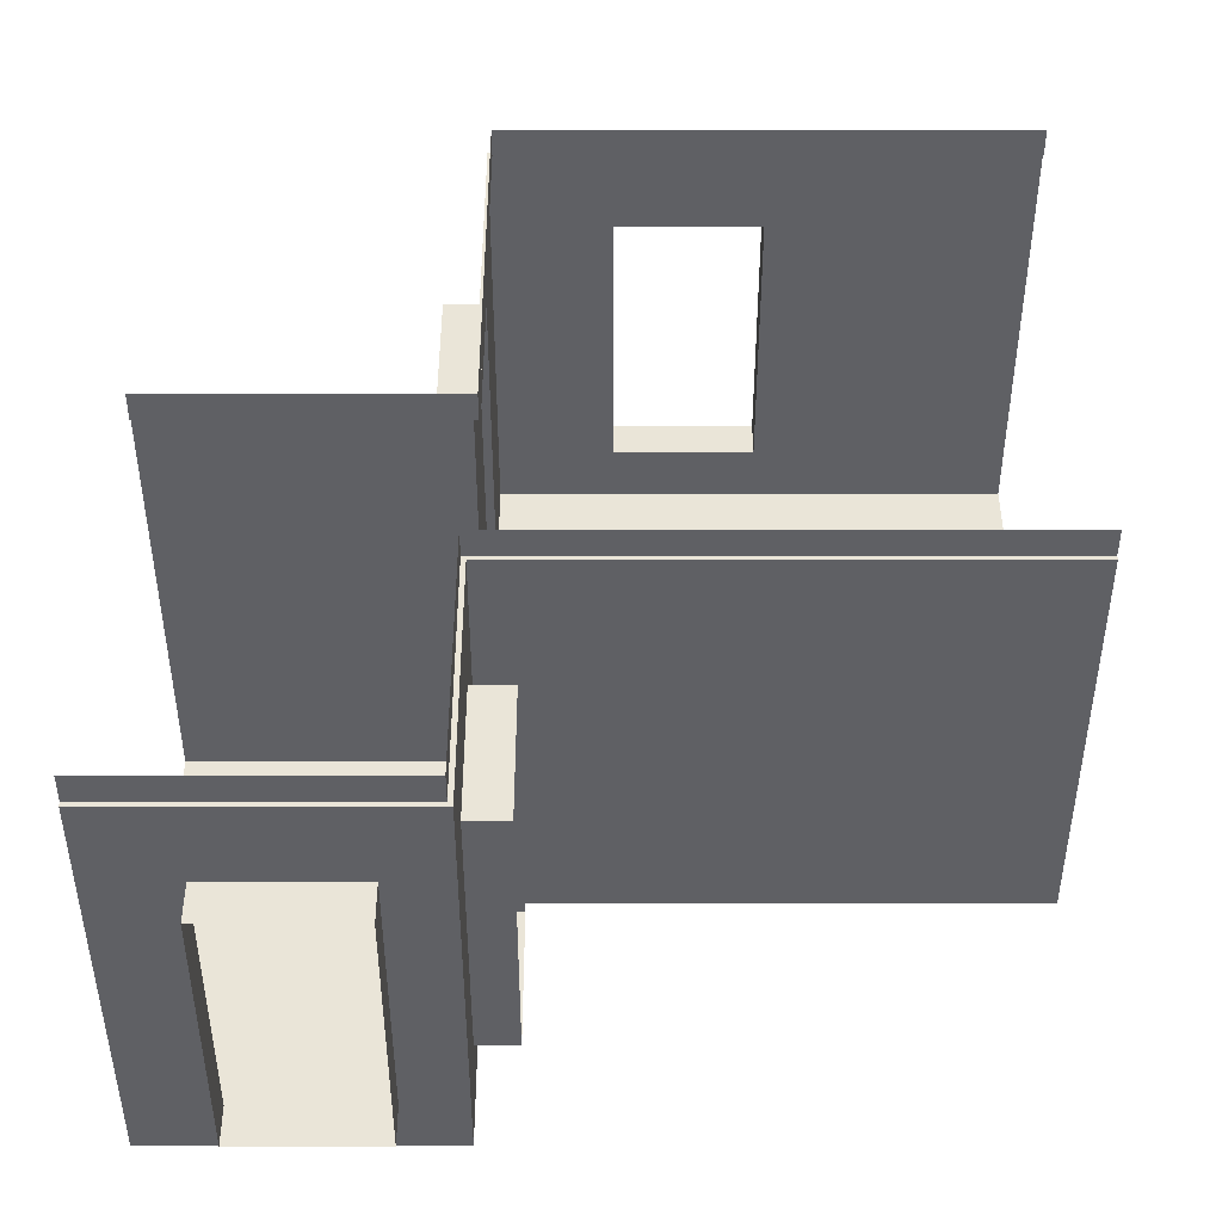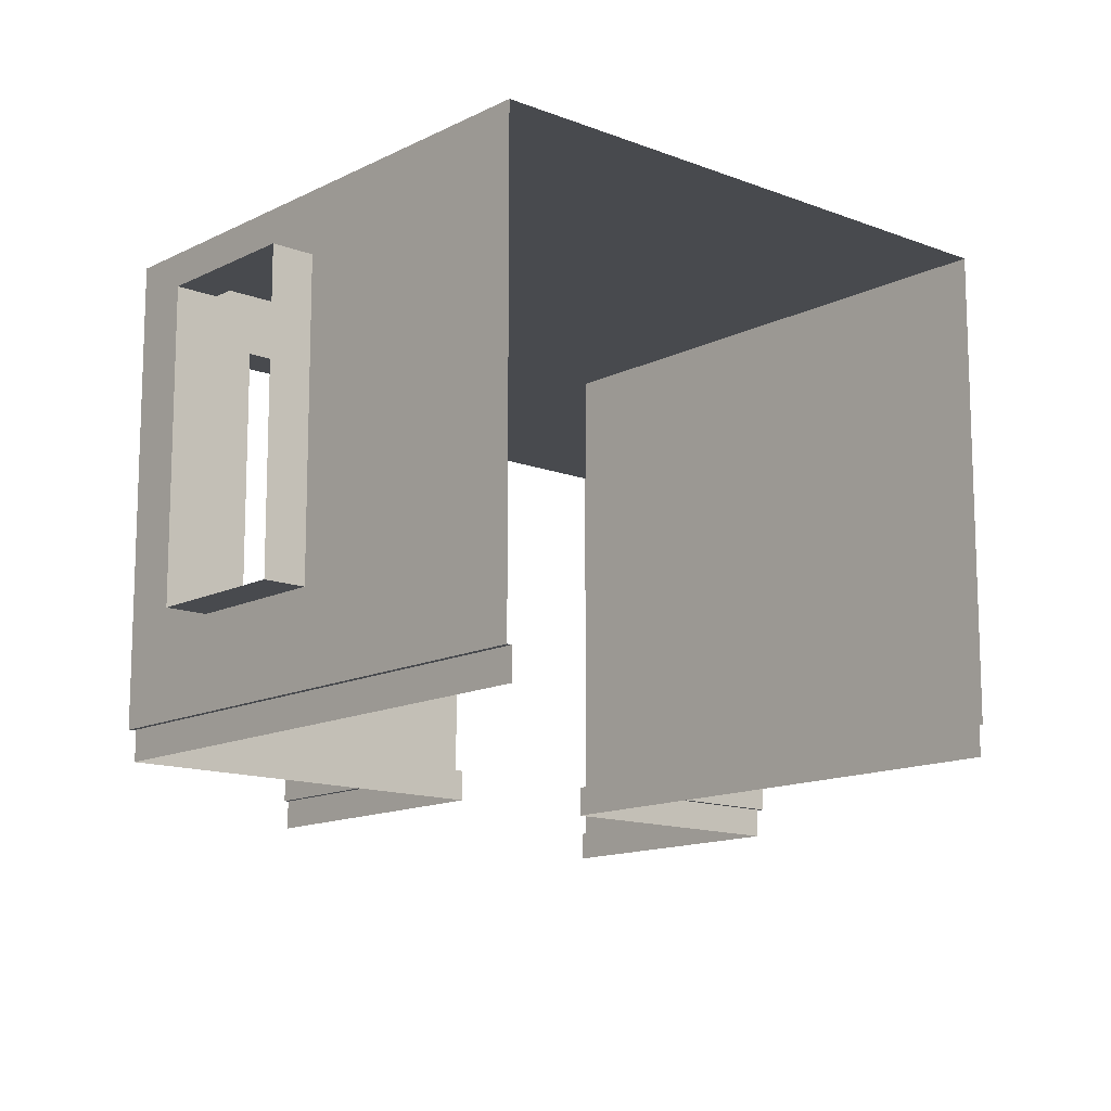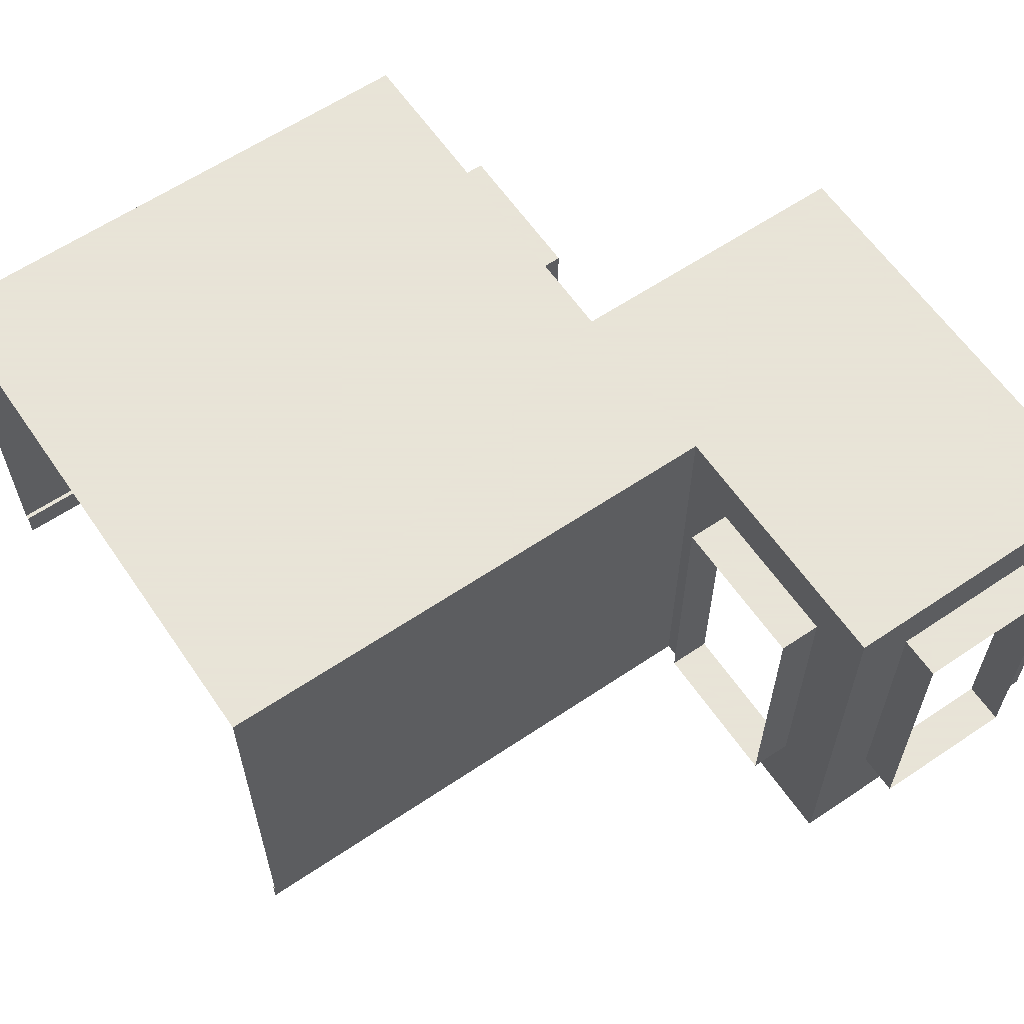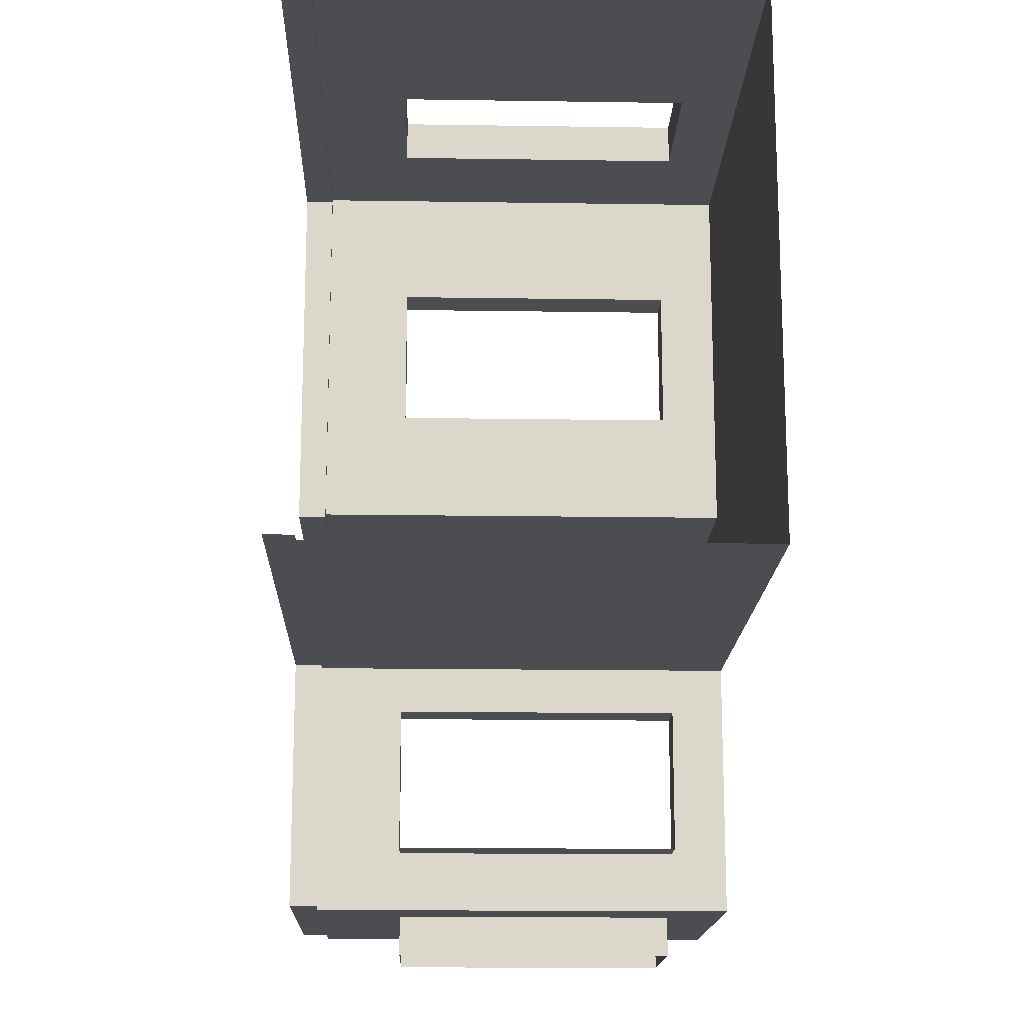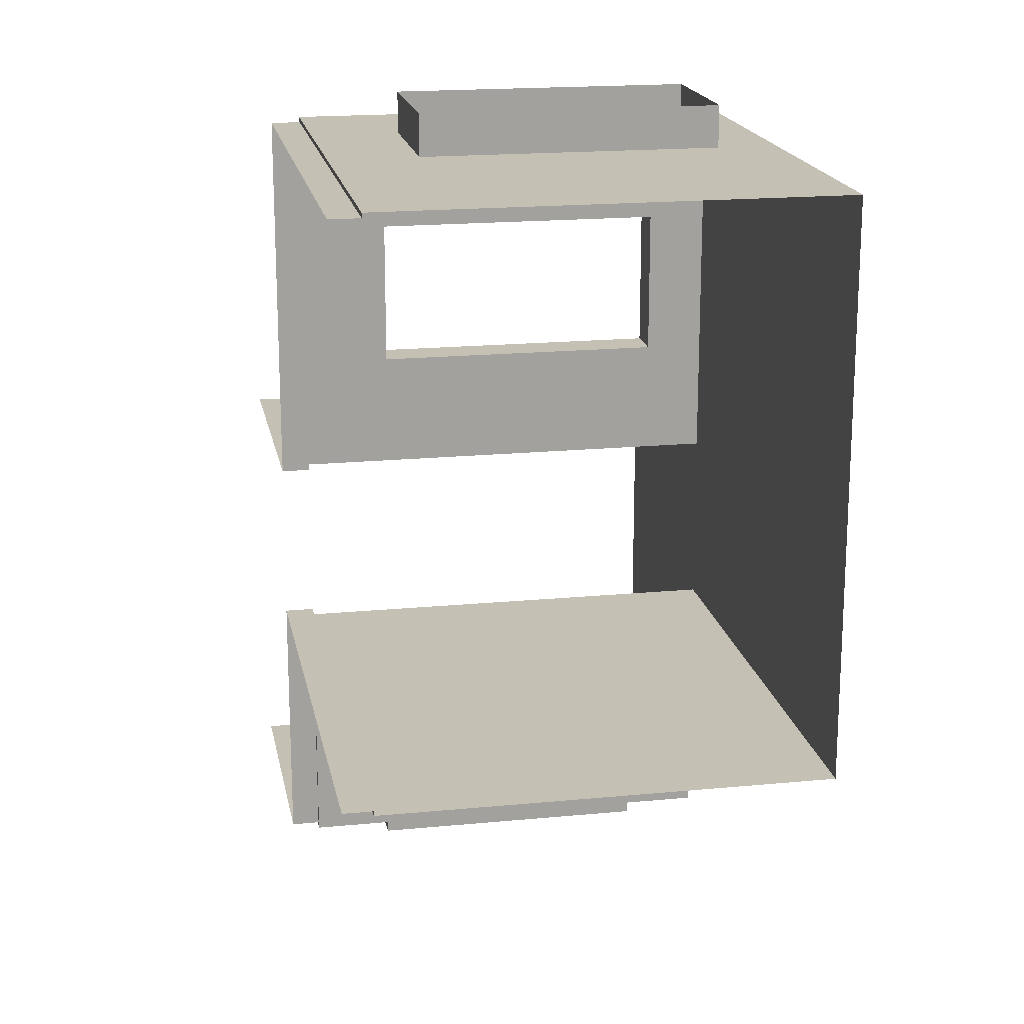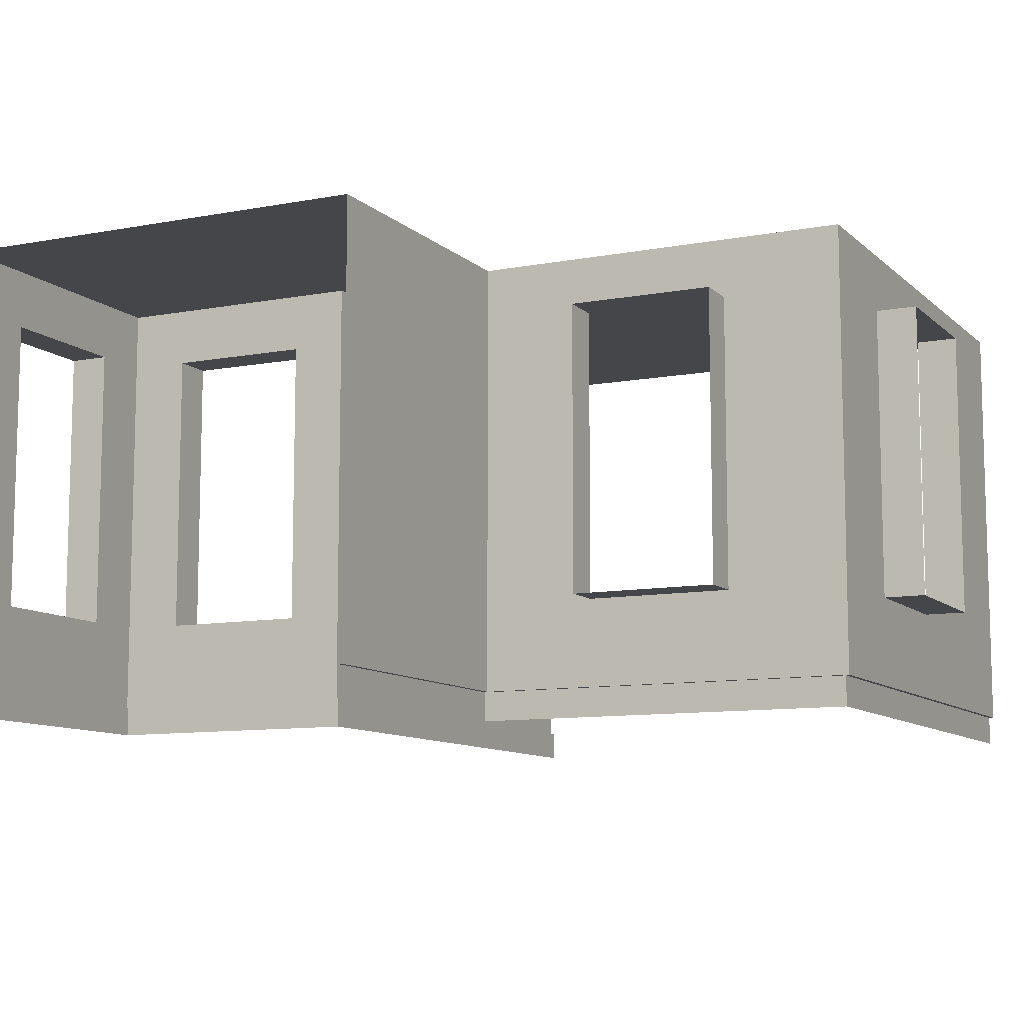
<metadata>
{"format":"obj","ext":"obj","renderer":"f3d","projection":"perspective","resolution":1024,"background":"white","views":[{"elev":-45.0,"azim":0.0,"up":"+Z"},{"elev":-13.3,"azim":48.6,"up":"+Y"},{"elev":61.4,"azim":145.6,"up":"+Y"},{"elev":-16.2,"azim":88.2,"up":"+Z"},{"elev":18.3,"azim":79.4,"up":"+Z"},{"elev":-9.9,"azim":-64.0,"up":"+Y"}]}
</metadata>
<code>
o templates-lot-base-edit-x-scaffold
v -2 8 -7
v -2 8 -2.5
v -7 8 -7
v -7 8 0.5
v 7 8 -2.5
v -2 8 0.5
v 7 8 7
v -2 8 7
v -2.714 1.571 -7
v -2.714 0.5 -7
v -2 0.5 -7
v -2 1.571 -7
v -2.714 2.643 -7
v -2 2.643 -7
v -2.714 3.714 -7
v -2 3.714 -7
v -2.714 4.786 -7
v -2 4.786 -7
v -2.714 5.857 -7
v -2 5.857 -7
v -2.714 6.929 -7
v -2 6.929 -7
v -2.714 8 -7
v -3.429 1.571 -7
v -3.429 0.5 -7
v -4.143 1.571 -7
v -4.143 0.5 -7
v -4.857 1.571 -7
v -4.857 0.5 -7
v -5.571 1.571 -7
v -5.571 0.5 -7
v -6.286 1.571 -7
v -6.286 0.5 -7
v -7 1.571 -7
v -7 0.5 -7
v -7 2.643 -7
v -6.286 2.643 -7
v -7 3.714 -7
v -6.286 3.714 -7
v -7 4.786 -7
v -6.286 4.786 -7
v -7 5.857 -7
v -6.286 5.857 -7
v -7 6.929 -7
v -6.286 6.929 -7
v -6.286 8 -7
v -3.04 2.714 -7
v -3.04 2 -7
v -3.665 2 -7
v -3.04 3.429 -7
v -3.04 4.143 -7
v -4.29 2 -7
v -4.915 2 -7
v -3.04 4.857 -7
v -3.04 5.571 -7
v -3.04 7 -7
v -3.04 6.286 -7
v -3.429 8 -7
v -3.665 7 -7
v -4.143 8 -7
v -4.29 7 -7
v -4.857 8 -7
v -4.915 7 -7
v -5.54 2 -7
v -5.54 2.714 -7
v -5.571 3.714 -7
v -5.54 3.429 -7
v -5.54 4.143 -7
v -5.54 4.857 -7
v -5.571 4.786 -7
v -5.571 5.857 -7
v -5.54 5.571 -7
v -5.54 6.286 -7
v -5.571 8 -7
v -5.54 7 -7
v -5.571 6.929 -7
v -2 1.571 -3.143
v -2 0.5 -3.143
v -2 0.5 -2.5
v -2 1.571 -2.5
v -2 2.643 -3.143
v -2 2.643 -2.5
v -2 3.714 -3.143
v -2 3.714 -2.5
v -2 4.786 -3.143
v -2 4.786 -2.5
v -2 5.857 -3.143
v -2 5.857 -2.5
v -2 6.929 -3.143
v -2 6.929 -2.5
v -2 8 -3.143
v -2 1.571 -3.786
v -2 0.5 -3.786
v -2 1.571 -4.429
v -2 0.5 -4.429
v -2 1.571 -5.071
v -2 0.5 -5.071
v -2 1.571 -5.714
v -2 0.5 -5.714
v -2 1.571 -6.357
v -2 0.5 -6.357
v -2 2.643 -6.357
v -2 3.714 -6.357
v -2 4.786 -6.357
v -2 5.857 -6.357
v -2 6.929 -6.357
v -2 8 -6.357
v -2 2.714 -3.46
v -2 2 -3.46
v -2 2 -4.085
v -2 3.429 -3.46
v -2 2 -4.71
v -2 4.143 -3.46
v -2 2 -5.335
v -2 4.857 -3.46
v -2 5.571 -3.46
v -2 7 -3.46
v -2 6.286 -3.46
v -2 8 -4.429
v -2 7 -4.71
v -2 7 -4.085
v -2 8 -3.786
v -2 2 -5.96
v -2 2.714 -5.96
v -2 3.429 -5.96
v -2 4.143 -5.96
v -2 4.857 -5.96
v -2 8 -5.714
v -2 7 -5.96
v -2 7 -5.335
v -2 8 -5.071
v -2 6.286 -5.96
v -2 5.571 -5.96
v -2 1.571 1.429
v -2 0.5 1.429
v -2 0.5 0.5
v -2 1.571 0.5
v -2 2.643 1.429
v -2 2.643 0.5
v -2 3.714 1.429
v -2 3.714 0.5
v -2 4.786 1.429
v -2 4.786 0.5
v -2 5.857 1.429
v -2 5.857 0.5
v -2 6.929 1.429
v -2 6.929 0.5
v -2 8 1.429
v -2 1.571 2.357
v -2 0.5 2.357
v -2 1.571 3.286
v -2 0.5 3.286
v -2 1.571 4.214
v -2 0.5 4.214
v -2 1.571 5.143
v -2 0.5 5.143
v -2 1.571 6.071
v -2 0.5 6.071
v -2 6.929 6.071
v -2 8 5.143
v -2 8 6.071
v -2 1.571 7
v -2 0.5 7
v -2 2.643 7
v -2 2.643 6.071
v -2 3.714 7
v -2 3.714 6.071
v -2 4.786 7
v -2 4.786 6.071
v -2 5.857 7
v -2 5.857 6.071
v -2 6.929 7
v -2 3.714 2.357
v -2 4.786 2.357
v -2 4.857 2.46
v -2 4.143 2.46
v -2 2.714 2.46
v -2 2 2.46
v -2 2 3.085
v -2 3.429 2.46
v -2 5.857 2.357
v -2 5.571 2.46
v -2 6.929 2.357
v -2 8 2.357
v -2 7 2.46
v -2 6.286 2.46
v -2 8 3.286
v -2 7 3.085
v -2 7 3.71
v -2 2 3.71
v -2 2 4.335
v -2 2 4.96
v -2 2.714 4.96
v -2 3.714 5.143
v -2 3.429 4.96
v -2 4.786 5.143
v -2 4.143 4.96
v -2 4.857 4.96
v -2 5.571 4.96
v -2 5.857 5.143
v -2 6.286 4.96
v -2 8 4.214
v -2 7 4.335
v -2 7 4.96
v -2 6.929 5.143
v -0.7143 1.571 7
v -0.7143 0.5 7
v -0.7143 2.643 7
v -0.7143 3.714 7
v -0.7143 4.786 7
v -0.7143 5.857 7
v -0.7143 6.929 7
v -0.7143 8 7
v 0.5714 1.571 7
v 0.5714 0.5 7
v 1.857 1.571 7
v 1.857 0.5 7
v 3.143 1.571 7
v 3.143 0.5 7
v 4.429 1.571 7
v 4.429 0.5 7
v 4.429 2.643 7
v 3.143 2.643 7
v 4.429 3.714 7
v 3.143 3.714 7
v 4.429 4.786 7
v 3.143 4.786 7
v 4.429 5.857 7
v 3.143 5.857 7
v 4.429 6.929 7
v 3.143 6.929 7
v 4.429 8 7
v 3.143 8 7
v 5.714 1.571 7
v 5.714 0.5 7
v 5.714 2.643 7
v 5.714 3.714 7
v 5.714 4.786 7
v 5.714 5.857 7
v 5.714 6.929 7
v 5.714 8 7
v 7 1.571 7
v 7 0.5 7
v 7 2.643 7
v 7 3.714 7
v 7 4.786 7
v 7 5.857 7
v 7 6.929 7
v 0.04 3.667 7
v 0.04 2.833 7
v 0.04 4.5 7
v 0.04 2 7
v 0.8733 2 7
v 1.707 2 7
v 0.04 5.333 7
v 0.04 7 7
v 0.04 6.167 7
v 0.5714 8 7
v 0.8733 7 7
v 1.857 8 7
v 1.707 7 7
v 2.54 2 7
v 2.54 2.833 7
v 2.54 3.667 7
v 2.54 4.5 7
v 2.54 5.333 7
v 2.54 6.167 7
v 2.54 7 7
v -3.04 2 -7.7
v -5.54 2 -7.7
v -5.54 7 -7.7
v -3.04 7 -7.7
v -1.3 7 -3.46
v -1.3 2 -3.46
v -1.3 2 -5.96
v -1.3 7 -5.96
v 0.04 2 7.7
v 2.54 2 7.7
v 2.54 7 7.7
v 0.04 7 7.7
v -2.7 7 2.46
v -2.7 2 2.46
v -2.7 2 4.96
v -2.7 7 4.96
v -2.08 0.5 -6.92
v -2.08 0 -6.92
v -2.08 0 -2.42
v -2.08 0.5 -2.42
v -1.92 0.5 6.92
v -1.92 -0 6.92
v -1.92 -0 0.42
v -1.92 0.5 0.42
v 7 0.5 -2.42
v 7 0.5 -2.5
v -2.08 0.5 -2.5
v -2 0.5 -6.92
v -2 0.5 0.42
v -7 0.5 0.42
v -7 0.5 0.5
v -1.92 0.5 7
v 7 0.5 6.92
v 7 -0 6.92
v 7 0 -2.42
v -7 0.5 -6.92
v -7 0 -6.92
v -7 -0 0.42
f 1 2 3
f 4 3 2
f 5 6 2
f 2 6 4
f 6 5 7 8
f 9 10 11 12
f 13 9 12 14
f 15 13 14 16
f 17 15 16 18
f 19 17 18 20
f 21 19 20 22
f 23 21 22 1
f 24 25 10 9
f 26 27 25 24
f 28 29 27 26
f 30 31 29 28
f 32 33 31 30
f 34 35 33 32
f 36 34 32 37
f 38 36 37 39
f 40 38 39 41
f 42 40 41 43
f 44 42 43 45
f 3 44 45 46
f 13 47 48 9
f 9 48 49 24
f 15 50 47 13
f 51 50 15
f 24 49 52 26
f 26 52 53 28
f 17 54 51 15
f 54 17 19 55
f 21 56 57 19
f 21 23 56
f 55 19 57
f 58 59 56
f 60 61 59 58
f 62 63 61 60
f 23 58 56
f 64 30 28 53
f 65 30 64
f 66 30 65
f 67 68 66
f 30 37 32
f 66 37 30
f 39 37 66
f 65 67 66
f 66 68 69 70
f 70 41 39 66
f 41 70 71 43
f 72 71 70 69
f 71 72 73
f 74 75 63 62
f 75 76 73
f 76 45 43 71
f 73 76 71
f 74 46 75
f 46 45 75
f 76 75 45
f 77 78 79 80
f 81 77 80 82
f 83 81 82 84
f 85 83 84 86
f 87 85 86 88
f 89 87 88 90
f 91 89 90 2
f 92 93 78 77
f 94 95 93 92
f 96 97 95 94
f 98 99 97 96
f 100 101 99 98
f 12 11 101 100
f 14 12 100 102
f 16 14 102 103
f 18 16 103 104
f 20 18 104 105
f 22 20 105 106
f 1 22 106 107
f 81 108 109 77
f 77 109 110 92
f 83 111 108 81
f 92 110 112 94
f 83 113 111
f 94 112 114 96
f 85 115 113 83
f 87 116 115 85
f 89 117 118 87
f 89 91 117
f 87 118 116
f 119 120 121 122
f 117 122 121
f 91 122 117
f 96 114 123 98
f 102 123 124
f 123 100 98
f 125 103 102 124
f 100 123 102
f 103 126 127 104
f 125 126 103
f 128 129 130 131
f 120 119 131 130
f 132 105 133
f 133 105 104 127
f 105 132 129 106
f 107 106 129
f 128 107 129
f 134 135 136 137
f 138 134 137 139
f 140 138 139 141
f 142 140 141 143
f 144 142 143 145
f 146 144 145 147
f 148 146 147 6
f 149 150 135 134
f 151 152 150 149
f 153 154 152 151
f 155 156 154 153
f 157 158 156 155
f 159 160 161
f 162 163 158 157
f 164 162 157 165
f 166 164 165 167
f 168 166 167 169
f 170 168 169 171
f 172 170 171 159
f 8 172 159 161
f 138 149 134
f 173 149 138
f 142 174 173 140
f 173 138 140
f 174 175 176 173
f 177 178 149
f 178 179 149
f 151 149 179
f 149 173 177
f 173 176 180
f 180 177 173
f 174 142 144 181
f 181 182 175 174
f 146 183 181 144
f 148 184 183 146
f 183 185 186 181
f 182 181 186
f 185 184 187 188
f 185 183 184
f 188 187 189
f 151 179 190
f 191 153 190
f 151 190 153
f 192 155 153 191
f 193 155 192
f 193 194 155
f 155 194 165
f 194 193 195
f 167 194 196 169
f 194 195 197
f 194 197 198 196
f 167 165 194
f 155 165 157
f 199 200 196 198
f 200 199 201
f 202 203 189
f 203 202 160 204
f 187 202 189
f 169 196 200 171
f 205 159 171 200
f 160 205 204
f 205 201 204
f 205 160 159
f 201 205 200
f 206 207 163 162
f 208 206 162 164
f 209 208 164 166
f 210 209 166 168
f 211 210 168 170
f 212 211 170 172
f 213 212 172 8
f 214 215 207 206
f 216 217 215 214
f 218 219 217 216
f 220 221 219 218
f 222 220 218 223
f 224 222 223 225
f 226 224 225 227
f 228 226 227 229
f 230 228 229 231
f 232 230 231 233
f 234 235 221 220
f 236 234 220 222
f 237 236 222 224
f 238 237 224 226
f 239 238 226 228
f 240 239 228 230
f 241 240 230 232
f 242 243 235 234
f 244 242 234 236
f 245 244 236 237
f 246 245 237 238
f 247 246 238 239
f 248 247 239 240
f 7 248 240 241
f 209 249 250 208
f 210 251 209
f 209 251 249
f 208 250 252 206
f 253 214 252
f 206 252 214
f 214 253 254 216
f 211 255 251 210
f 256 212 213
f 212 257 211
f 212 256 257
f 258 259 256
f 260 261 259 258
f 213 258 256
f 255 211 257
f 262 216 254
f 223 262 263
f 262 218 216
f 223 263 264 225
f 265 227 225 264
f 218 262 223
f 229 266 267
f 261 260 268
f 229 267 268 231
f 233 231 268
f 260 233 268
f 227 265 266 229
f 48 269 270 64
f 56 75 271 272
f 56 272 269 48
f 271 75 64 270
f 273 274 109 117
f 129 123 275 276
f 129 276 273 117
f 123 109 274 275
f 252 277 278 262
f 256 268 279 280
f 256 280 277 252
f 279 268 262 278
f 281 282 178 185
f 204 192 283 284
f 204 284 281 185
f 192 178 282 283
f 285 286 287 288
f 289 290 291 292
f 293 294 295 288
f 79 296 285 295
f 136 297 298 299
f 300 292 297 163
f 243 301 289 300
f 6 136 299 4
f 2 79 294 5
f 301 302 290 289
f 288 287 303 293
f 304 305 286 285
f 292 291 306 298
f 296 11 35 304

</code>
